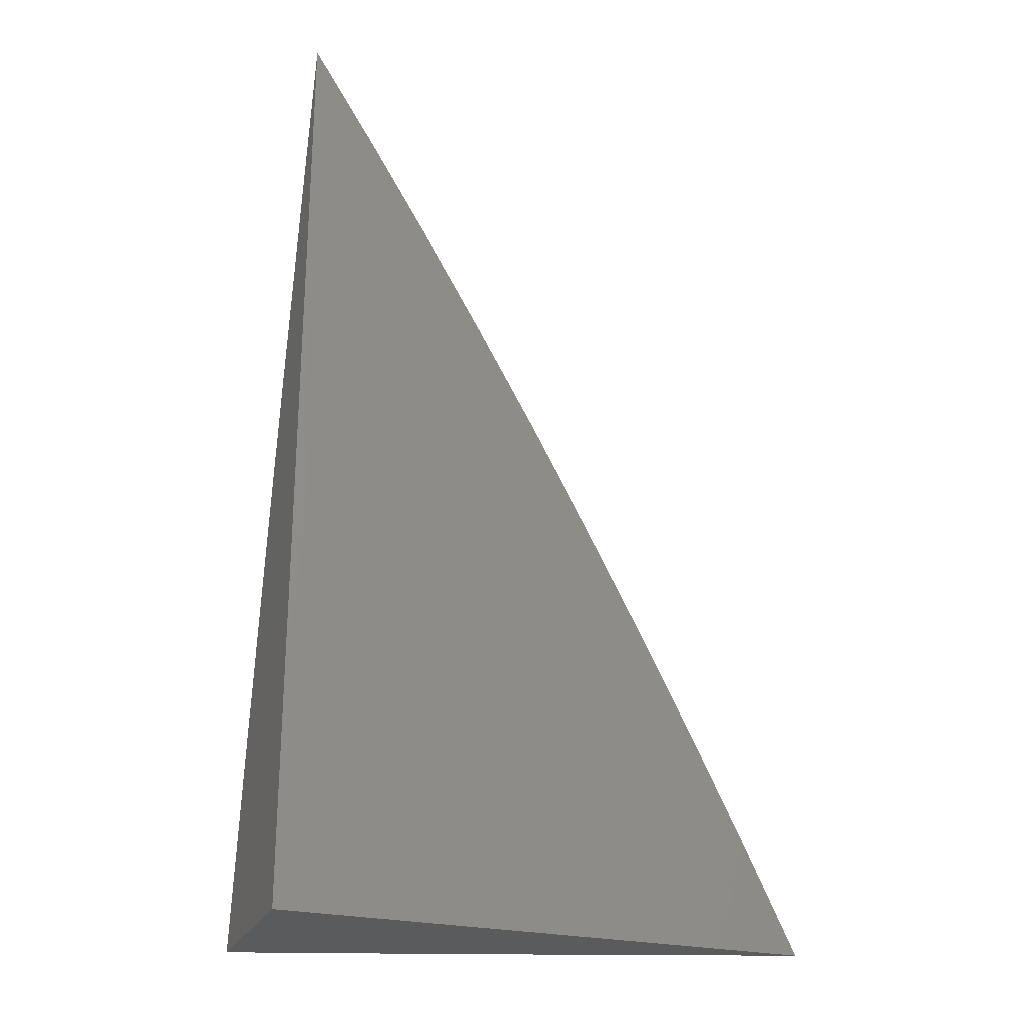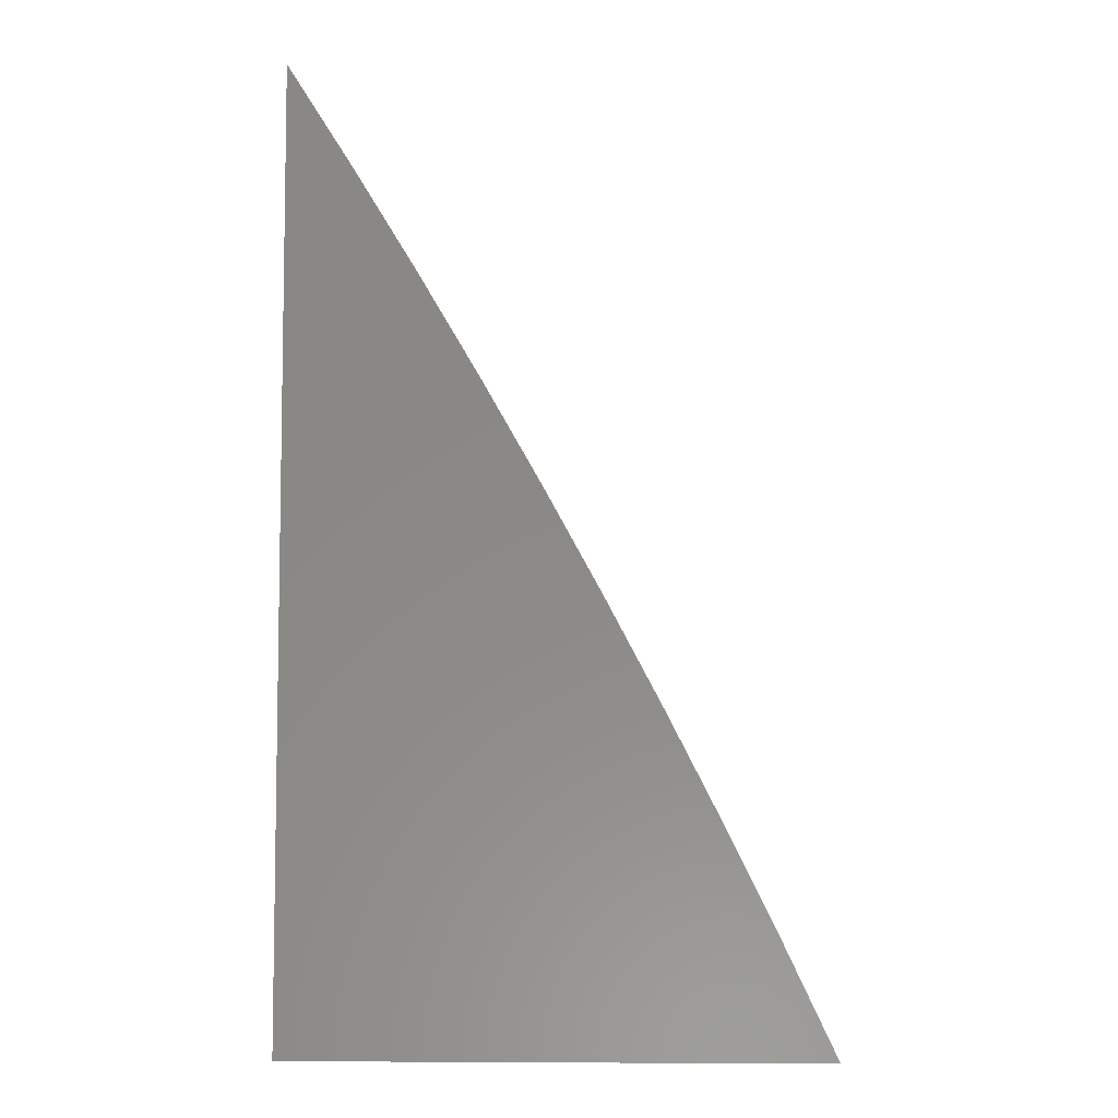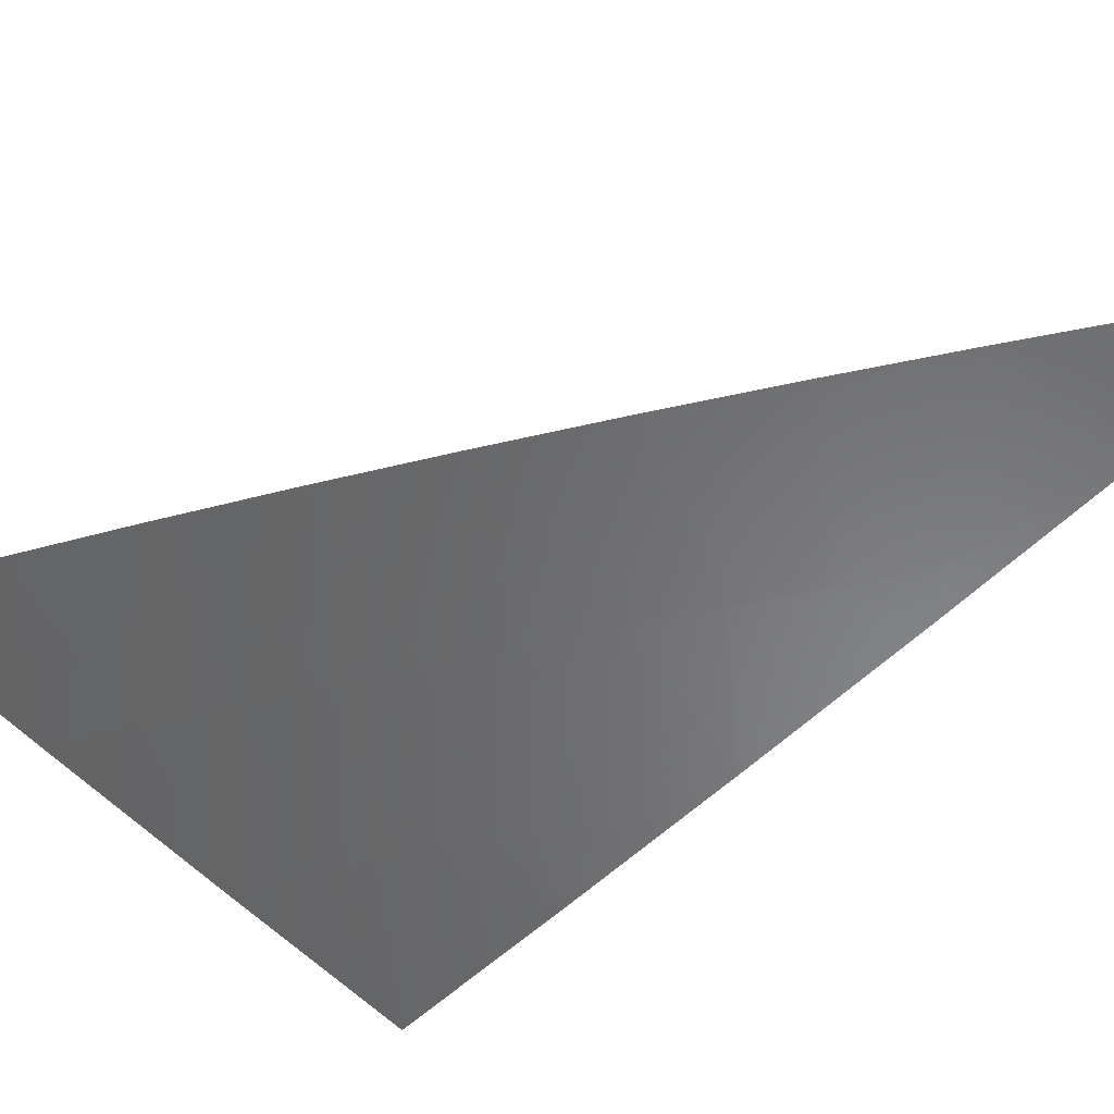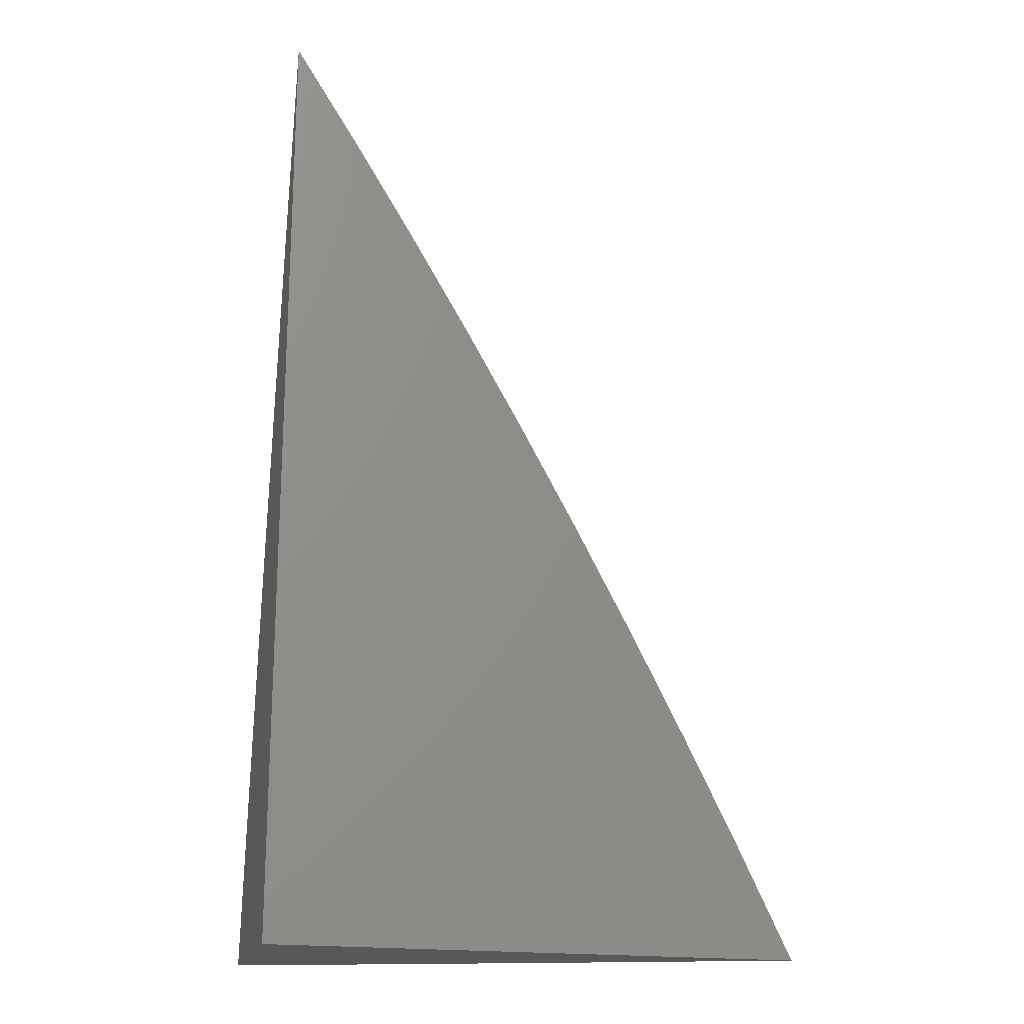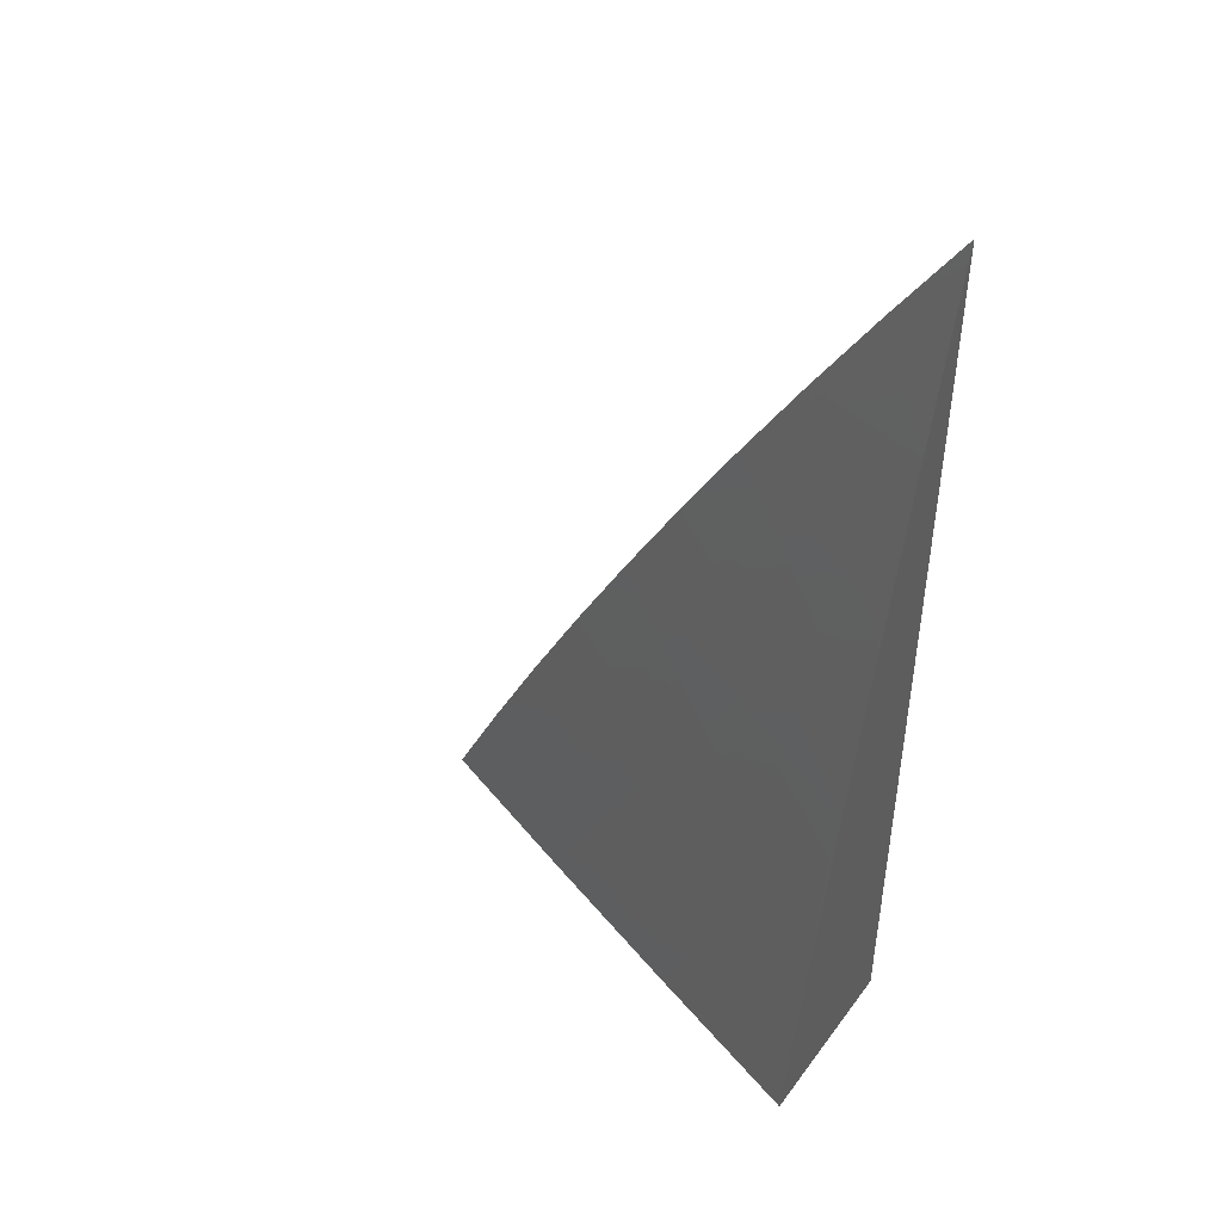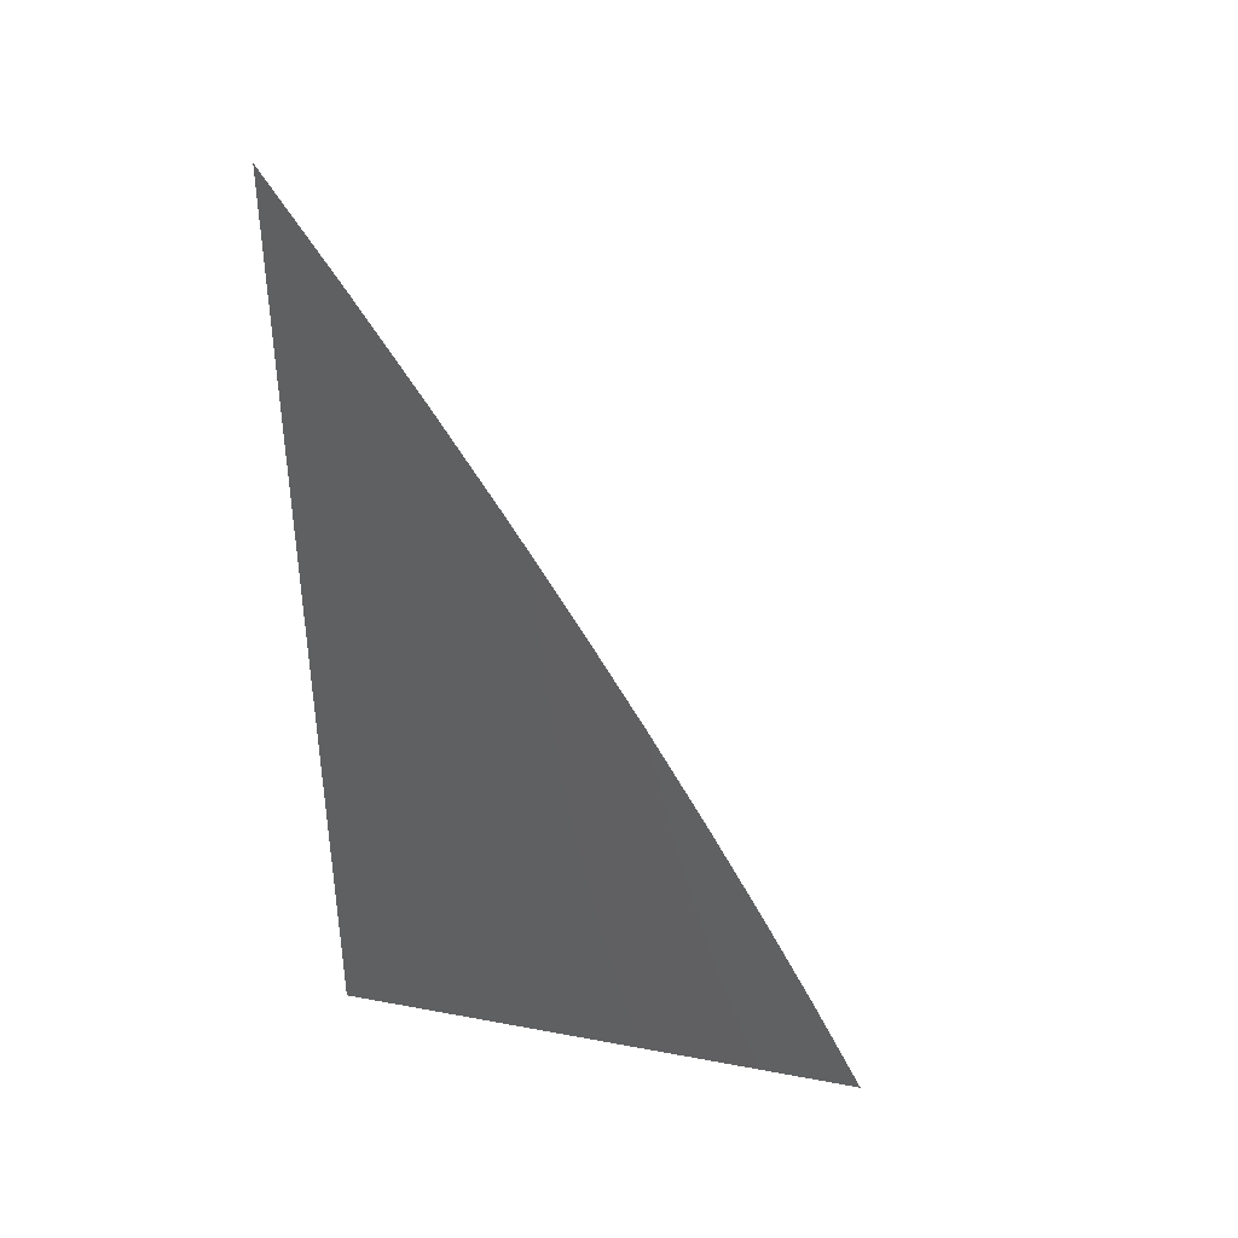
<metadata>
{"format":"stl","ext":"stl","renderer":"f3d","projection":"perspective","resolution":1024,"background":"white","views":[{"elev":-25.5,"azim":-20.4,"up":"+Y"},{"elev":-6.5,"azim":2.3,"up":"+Y"},{"elev":-34.1,"azim":138.3,"up":"+Z"},{"elev":-19.3,"azim":-14.5,"up":"+Y"},{"elev":46.7,"azim":-145.7,"up":"+Y"},{"elev":40.6,"azim":12.9,"up":"+Y"}]}
</metadata>
<code>
# stl→obj: 34 verts, 64 faces
v 4 2.567 -12
v 4.038 2.506 -12
v 4 2.454 -12.02
v 4.076 2.445 -12
v 4.016 2.362 -12.04
v 4.112 2.383 -12
v 4.039 2.323 -12.04
v 4.148 2.32 -12
v 4.062 2.284 -12.04
v 4.084 2.244 -12.04
v 4 2.227 -12.07
v 4.002 2.199 -12.07
v 4 2.114 -12.09
v 4.023 2.16 -12.07
v 4.044 2.121 -12.07
v 4.105 2.204 -12.04
v 4.127 2.164 -12.04
v 4.183 2.257 -12
v 4.216 2.194 -12
v 4.147 2.124 -12.04
v 4.249 2.13 -12
v 4.168 2.083 -12.04
v 4.188 2.043 -12.04
v 4.104 2.002 -12.07
v 4.104 2 -12.07
v 4 2 -12.11
v 4.281 2.065 -12
v 4.208 2.002 -12.04
v 4.208 2 -12.04
v 4.312 2 -12
v 4.064 2.081 -12.07
v 4.084 2.041 -12.07
v 4 2.341 -12.05
v 4 2 -12
f 1 2 3
f 3 2 4
f 3 4 5
f 5 4 6
f 5 6 7
f 7 6 8
f 7 8 9
f 9 8 10
f 9 10 11
f 11 10 12
f 11 12 13
f 13 12 14
f 13 14 15
f 15 14 16
f 15 16 17
f 17 16 18
f 17 18 19
f 8 18 10
f 10 18 16
f 10 16 14
f 17 19 20
f 20 19 21
f 20 21 22
f 22 21 23
f 22 23 24
f 24 23 25
f 24 25 26
f 21 27 23
f 23 27 28
f 23 28 25
f 25 28 29
f 29 28 27
f 29 27 30
f 13 31 26
f 26 31 32
f 26 32 24
f 24 32 22
f 11 33 9
f 9 33 7
f 7 33 5
f 5 33 3
f 13 15 31
f 31 15 17
f 31 17 20
f 14 12 10
f 32 31 20
f 22 32 20
f 26 25 34
f 34 25 29
f 34 29 30
f 30 27 34
f 34 27 21
f 34 21 19
f 19 18 34
f 34 18 8
f 34 8 6
f 6 4 34
f 34 4 2
f 34 2 1
f 1 3 34
f 34 3 33
f 34 33 11
f 11 13 34
f 34 13 26

</code>
